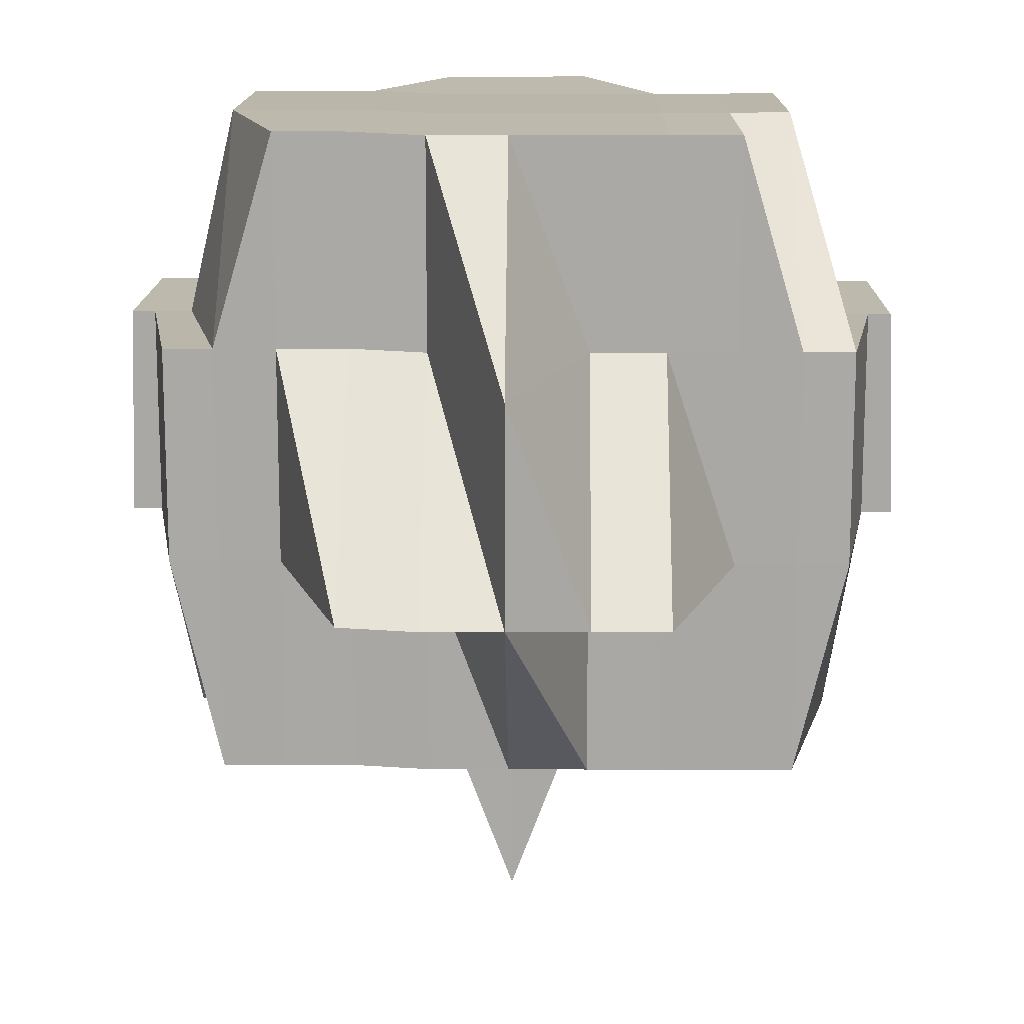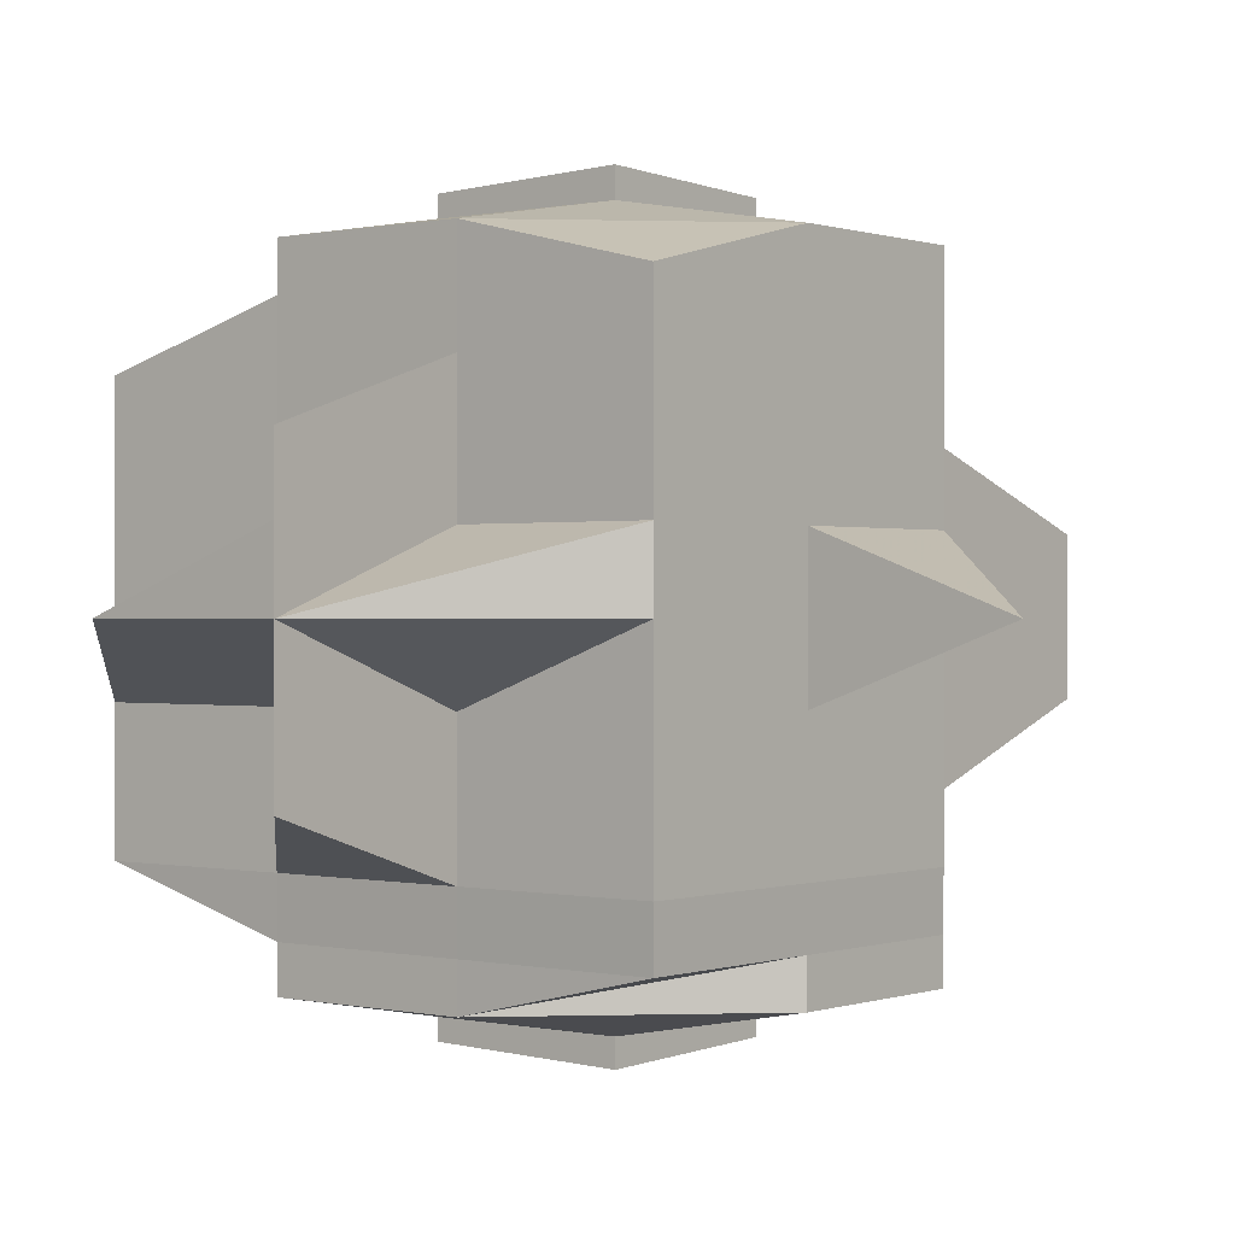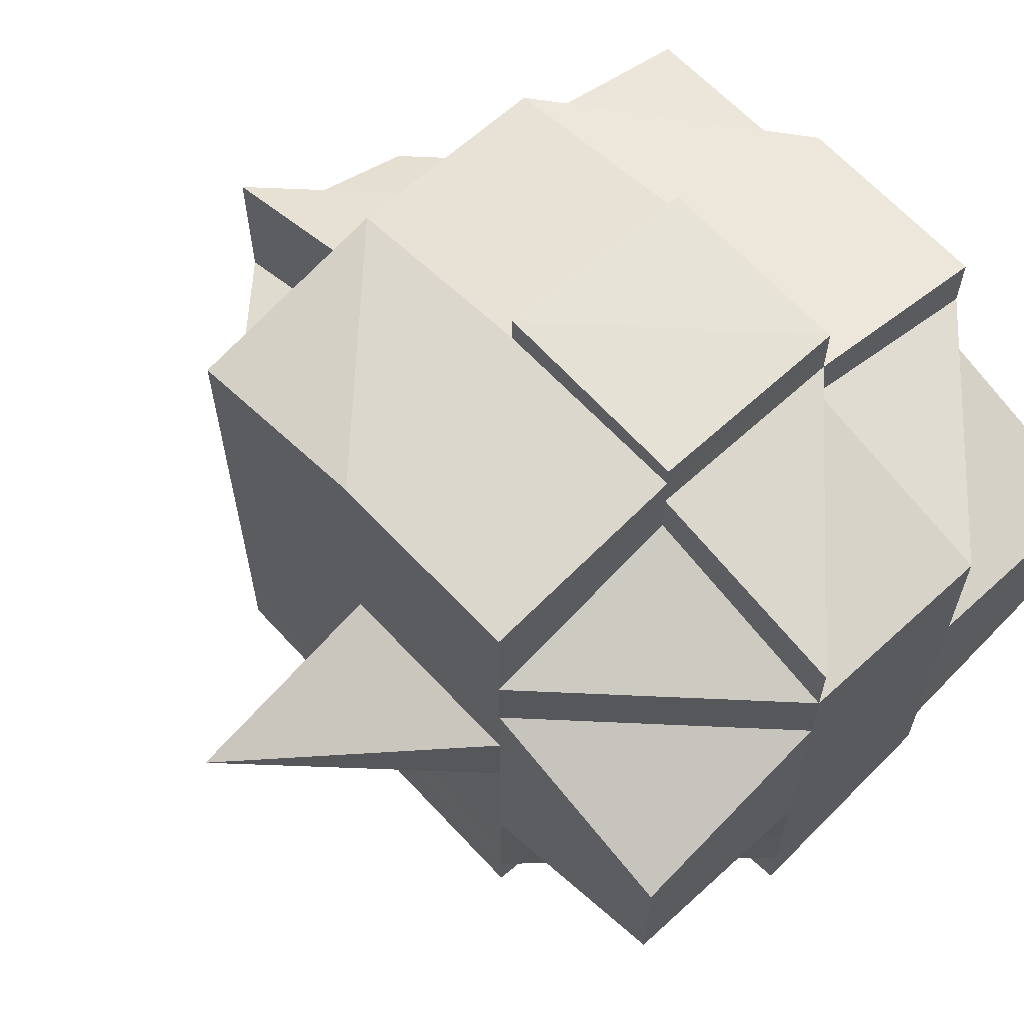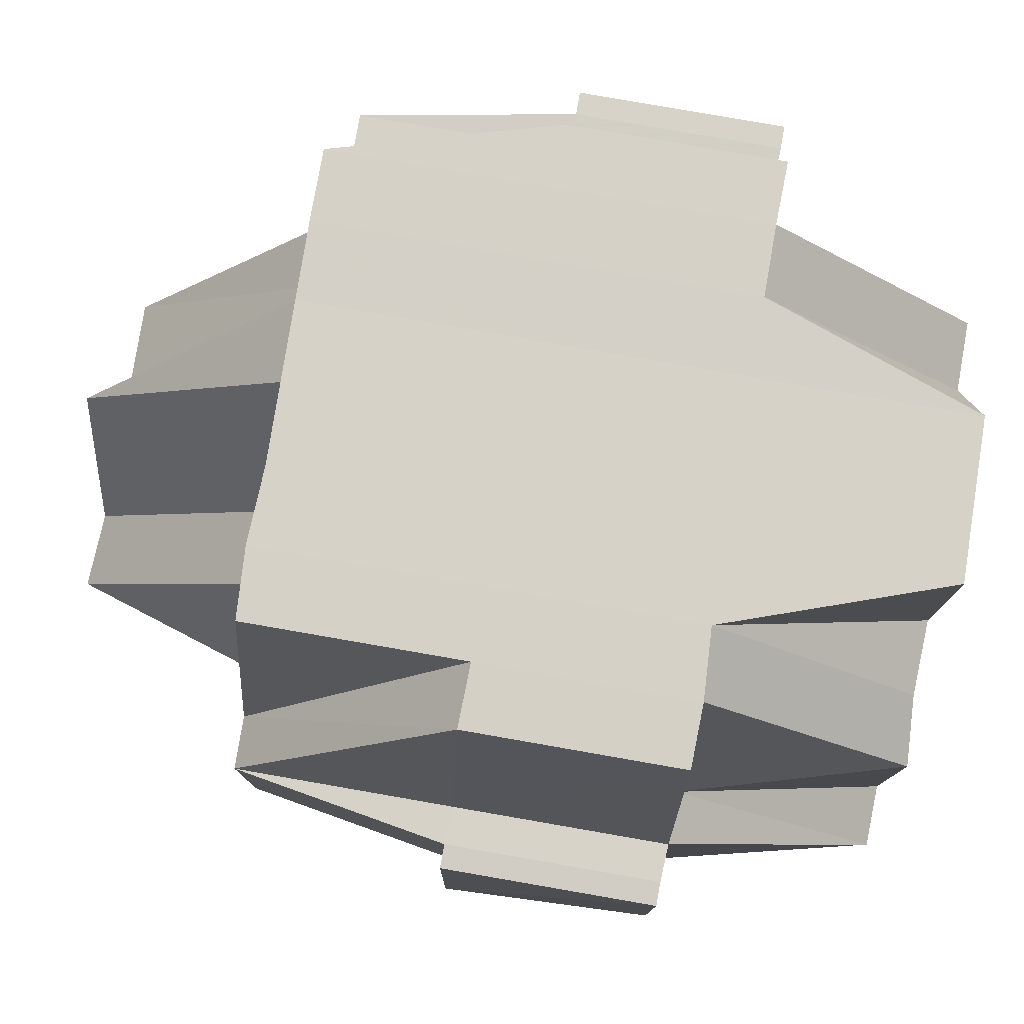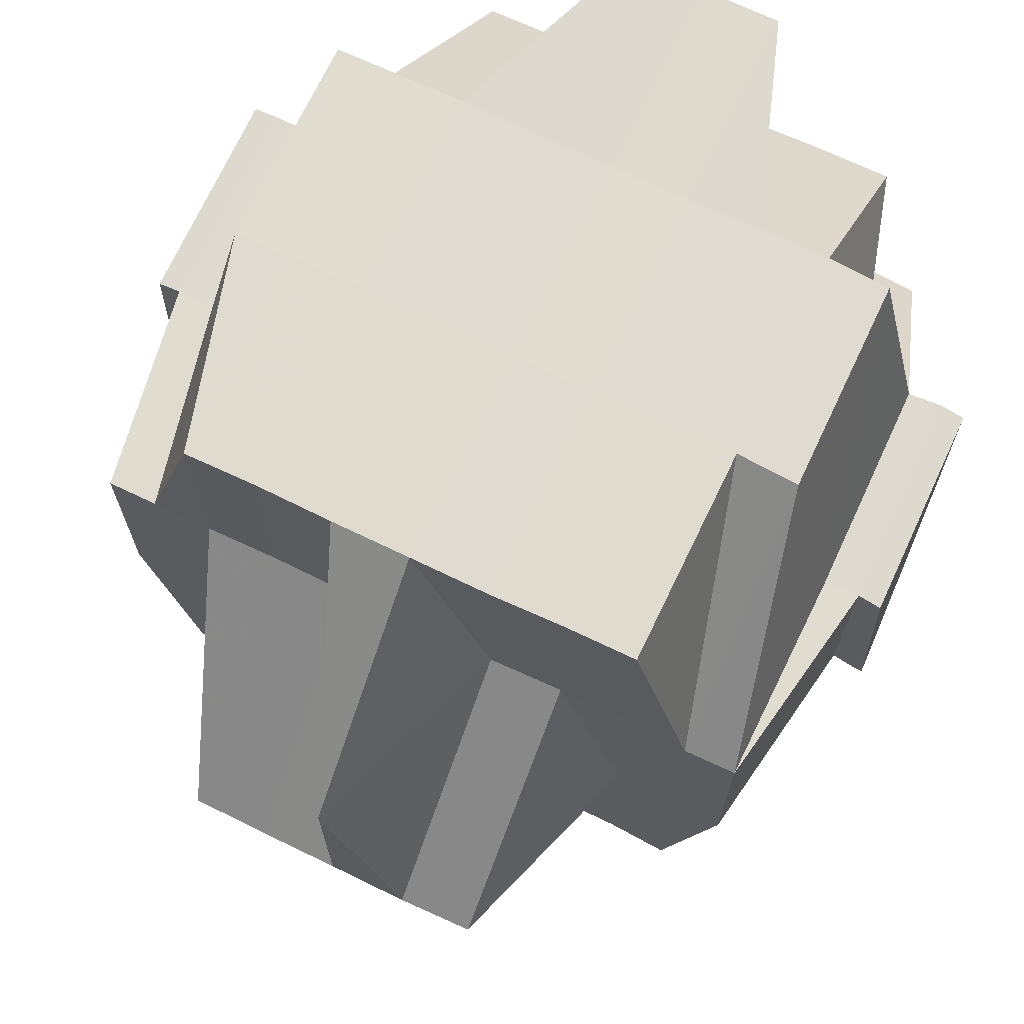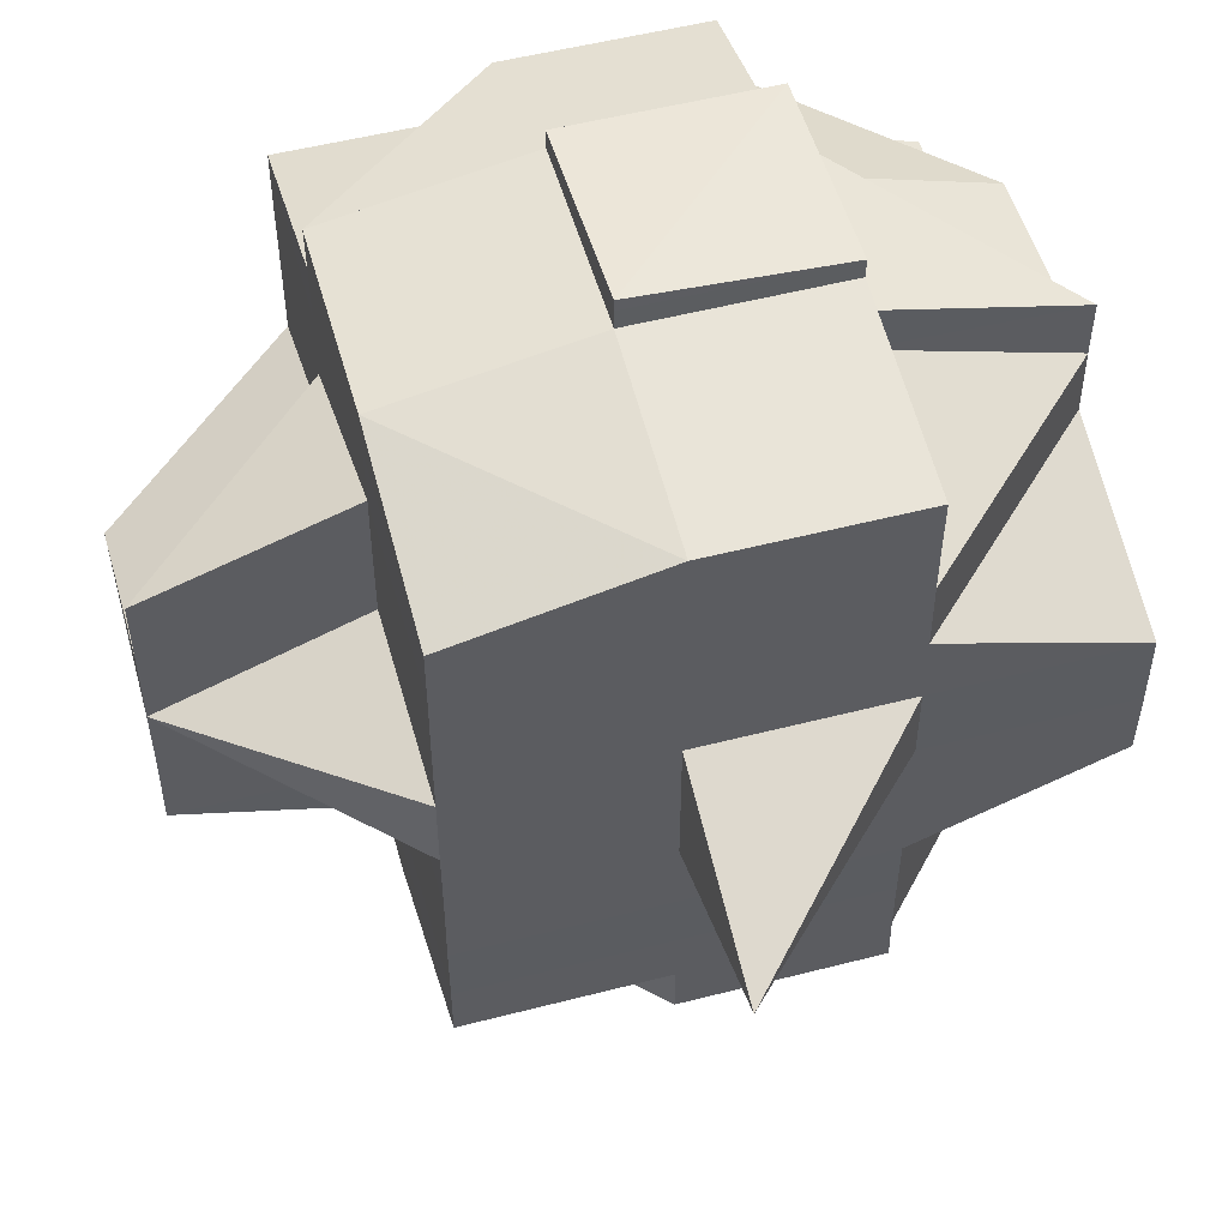
<metadata>
{"format":"obj","ext":"obj","renderer":"f3d","projection":"perspective","resolution":1024,"background":"white","views":[{"elev":14.7,"azim":-89.1,"up":"+Y"},{"elev":0.2,"azim":-51.0,"up":"+Z"},{"elev":63.6,"azim":47.5,"up":"+Z"},{"elev":78.8,"azim":9.8,"up":"+Y"},{"elev":70.4,"azim":-64.4,"up":"+Y"},{"elev":52.4,"azim":-15.4,"up":"+Z"}]}
</metadata>
<code>
o 674
v 2202 1875 11.68
v 2202 1875 11.68
v 2202 1875 11.68
v 2202 1875 11.68
v 2202 1875 11.68
v 2202 1875 11.68
v 2202 1875 11.68
v 2202 1875 11.68
v 2202 1875 11.68
v 2202 1875 11.68
v 2202 1875 11.68
v 2202 1875 11.68
v 2202 1875 11.68
v 2202 1875 11.67
v 2202 1875 11.67
v 2202 1875 11.68
v 2202 1875 11.68
v 2202 1875 11.68
v 2202 1875 11.68
v 2202 1875 11.68
v 2202 1875 11.68
v 2202 1875 11.68
v 2202 1875 11.67
v 2202 1875 11.68
v 2202 1875 11.67
v 2202 1875 11.67
v 2202 1875 11.67
v 2202 1875 11.67
v 2202 1875 11.67
v 2202 1875 11.67
v 2202 1875 11.67
v 2202 1875 11.67
v 2202 1875 11.68
v 2202 1875 11.68
v 2202 1875 11.68
v 2202 1875 11.68
v 2202 1875 11.67
v 2202 1875 11.68
v 2202 1875 11.68
v 2202 1875 11.67
v 2202 1875 11.67
v 2202 1875 11.67
v 2202 1875 11.67
v 2202 1875 11.67
v 2202 1875 11.67
v 2202 1875 11.67
v 2202 1875 11.67
v 2202 1875 11.68
v 2202 1875 11.67
v 2202 1875 11.67
v 2202 1875 11.67
v 2202 1875 11.67
v 2202 1875 11.68
v 2202 1875 11.67
v 2202 1875 11.68
v 2202 1875 11.67
v 2202 1875 11.67
v 2202 1875 11.68
v 2202 1875 11.67
v 2202 1875 11.67
v 2202 1875 11.67
v 2202 1875 11.67
v 2202 1875 11.67
v 2202 1875 11.67
v 2202 1875 11.67
v 2202 1875 11.67
v 2202 1875 11.67
v 2202 1875 11.67
v 2202 1875 11.66
v 2202 1875 11.66
v 2202 1875 11.67
v 2202 1875 11.66
v 2202 1875 11.66
v 2202 1875 11.66
v 2202 1875 11.66
v 2202 1875 11.67
v 2202 1875 11.67
v 2202 1875 11.67
v 2202 1875 11.67
v 2202 1875 11.67
v 2202 1875 11.67
v 2202 1875 11.67
v 2202 1875 11.67
v 2202 1875 11.67
v 2202 1875 11.66
v 2202 1875 11.67
v 2202 1875 11.67
v 2202 1875 11.67
v 2202 1875 11.67
v 2202 1875 11.67
v 2202 1875 11.67
v 2202 1875 11.66
v 2202 1875 11.66
v 2202 1875 11.67
v 2202 1875 11.66
v 2202 1875 11.66
v 2202 1875 11.66
v 2202 1875 11.66
v 2202 1875 11.66
v 2202 1875 11.65
v 2202 1875 11.65
v 2202 1875 11.65
v 2202 1875 11.66
v 2202 1875 11.65
v 2202 1875 11.65
v 2202 1875 11.65
v 2202 1875 11.65
v 2202 1875 11.66
v 2202 1875 11.65
v 2202 1875 11.65
v 2202 1875 11.65
v 2202 1875 11.65
v 2202 1875 11.65
v 2202 1875 11.65
v 2202 1875 11.65
v 2202 1875 11.65
v 2202 1875 11.65
v 2202 1875 11.65
v 2202 1875 11.65
v 2202 1875 11.65
v 2202 1875 11.65
v 2202 1875 11.65
v 2202 1875 11.65
v 2202 1875 11.65
v 2202 1875 11.66
v 2202 1875 11.65
v 2202 1875 11.66
v 2202 1875 11.65
v 2202 1875 11.65
v 2202 1875 11.66
v 2202 1875 11.66
v 2202 1875 11.66
v 2202 1875 11.66
v 2202 1875 11.65
v 2202 1875 11.65
v 2202 1875 11.66
v 2202 1875 11.65
v 2202 1875 11.65
v 2202 1875 11.65
v 2202 1875 11.65
v 2202 1875 11.66
v 2202 1875 11.66
v 2202 1875 11.67
v 2202 1875 11.67
v 2202 1875 11.67
v 2202 1875 11.67
v 2202 1875 11.67
v 2202 1875 11.67
v 2202 1875 11.67
v 2202 1875 11.66
v 2202 1875 11.67
v 2202 1875 11.67
v 2202 1875 11.67
v 2202 1875 11.67
v 2202 1875 11.67
v 2202 1875 11.67
v 2202 1875 11.67
v 2202 1875 11.67
v 2202 1875 11.67
v 2202 1875 11.67
v 2202 1875 11.67
v 2202 1875 11.67
v 2202 1875 11.66
v 2202 1875 11.66
v 2202 1875 11.66
v 2202 1875 11.66
v 2202 1875 11.67
v 2202 1875 11.66
v 2202 1875 11.65
v 2202 1875 11.66
v 2202 1875 11.66
v 2202 1875 11.66
v 2202 1875 11.66
v 2202 1875 11.67
v 2202 1875 11.67
v 2202 1875 11.67
v 2202 1875 11.67
v 2202 1875 11.67
v 2202 1875 11.67
v 2202 1875 11.67
v 2202 1875 11.67
v 2202 1875 11.67
v 2202 1875 11.67
v 2202 1875 11.66
v 2202 1875 11.66
v 2202 1875 11.65
v 2202 1875 11.66
v 2202 1875 11.66
v 2202 1875 11.65
v 2202 1875 11.65
v 2202 1875 11.65
v 2202 1875 11.66
v 2202 1875 11.66
v 2202 1875 11.66
v 2202 1875 11.66
v 2202 1875 11.67
v 2202 1875 11.66
v 2202 1875 11.67
v 2202 1875 11.65
v 2202 1875 11.65
v 2202 1875 11.66
v 2202 1875 11.65
v 2202 1875 11.67
v 2202 1875 11.67
v 2202 1875 11.67
v 2202 1875 11.67
v 2202 1875 11.67
v 2202 1875 11.67
v 2202 1875 11.66
v 2202 1875 11.66
v 2202 1875 11.67
v 2202 1875 11.66
v 2202 1875 11.66
v 2202 1875 11.66
v 2202 1875 11.66
v 2202 1875 11.66
v 2202 1875 11.65
v 2202 1875 11.66
v 2202 1875 11.65
v 2202 1875 11.65
v 2202 1875 11.65
v 2202 1875 11.65
v 2202 1875 11.65
v 2202 1875 11.65
v 2202 1875 11.65
v 2202 1875 11.65
v 2202 1875 11.65
v 2202 1875 11.65
v 2202 1875 11.65
v 2202 1875 11.65
v 2202 1875 11.65
v 2202 1875 11.65
v 2202 1875 11.65
v 2202 1875 11.64
v 2202 1875 11.65
v 2202 1875 11.65
v 2202 1875 11.65
v 2202 1875 11.65
v 2202 1875 11.64
v 2202 1875 11.64
v 2202 1875 11.64
v 2202 1875 11.64
v 2202 1875 11.64
v 2202 1875 11.64
v 2202 1875 11.64
v 2202 1875 11.64
v 2202 1875 11.64
v 2202 1875 11.64
v 2202 1875 11.64
v 2202 1875 11.64
v 2202 1875 11.64
v 2202 1875 11.64
v 2202 1875 11.64
v 2202 1875 11.64
v 2202 1875 11.64
v 2202 1875 11.64
v 2202 1875 11.64
v 2202 1875 11.65
v 2202 1875 11.64
v 2202 1875 11.64
v 2202 1875 11.64
v 2202 1875 11.65
v 2202 1875 11.65
v 2202 1875 11.64
v 2202 1875 11.64
v 2202 1875 11.65
v 2202 1875 11.65
v 2202 1875 11.65
v 2202 1875 11.65
v 2202 1875 11.65
v 2202 1875 11.65
v 2202 1875 11.64
v 2202 1875 11.65
v 2202 1875 11.65
v 2202 1875 11.64
v 2202 1875 11.64
v 2202 1875 11.64
v 2202 1875 11.64
v 2202 1875 11.64
v 2202 1875 11.64
v 2202 1875 11.64
v 2202 1875 11.64
v 2202 1875 11.64
v 2202 1875 11.64
v 2202 1875 11.64
v 2202 1875 11.64
v 2202 1875 11.64
v 2202 1875 11.64
v 2202 1875 11.65
v 2202 1875 11.64
v 2202 1875 11.65
v 2202 1875 11.65
v 2202 1875 11.65
v 2202 1875 11.65
v 2202 1875 11.65
v 2202 1875 11.64
v 2202 1875 11.65
v 2202 1875 11.65
v 2202 1875 11.65
v 2202 1875 11.65
v 2202 1875 11.65
v 2202 1875 11.65
v 2202 1875 11.65
v 2202 1875 11.64
v 2202 1875 11.65
v 2202 1875 11.65
v 2202 1875 11.65
v 2202 1875 11.65
v 2202 1875 11.65
v 2202 1875 11.66
v 2202 1875 11.66
v 2202 1875 11.65
v 2202 1875 11.65
v 2202 1875 11.66
v 2202 1875 11.66
v 2202 1875 11.66
v 2202 1875 11.66
v 2202 1875 11.65
v 2202 1875 11.65
v 2202 1875 11.65
v 2202 1875 11.65
v 2202 1875 11.65
v 2202 1875 11.64
v 2202 1875 11.64
v 2202 1875 11.64
v 2202 1875 11.64
v 2202 1875 11.64
v 2202 1875 11.64
f 1 2 3
f 2 4 5
f 1 6 7
f 8 6 9
f 9 10 11
f 12 13 10
f 14 15 13
f 16 17 12
f 17 18 19
f 20 19 11
f 21 22 20
f 22 23 24
f 25 26 24
f 23 27 26
f 27 28 29
f 30 29 26
f 26 31 32
f 26 32 33
f 34 33 35
f 36 37 34
f 36 38 39
f 37 40 38
f 41 42 40
f 43 44 37
f 44 45 46
f 47 37 48
f 46 49 50
f 51 50 52
f 53 54 48
f 55 56 53
f 56 57 58
f 59 54 58
f 59 60 54
f 60 61 54
f 62 60 59
f 62 63 60
f 64 62 59
f 63 65 66
f 67 68 65
f 69 70 68
f 71 72 67
f 72 73 74
f 75 74 76
f 77 76 78
f 79 63 62
f 64 79 62
f 80 79 81
f 79 82 63
f 83 84 79
f 84 85 82
f 86 82 79
f 87 64 88
f 88 64 89
f 82 90 91
f 85 92 93
f 82 93 94
f 93 95 90
f 96 93 82
f 97 98 95
f 93 97 75
f 99 97 93
f 99 100 97
f 100 101 97
f 101 102 98
f 97 101 103
f 104 100 99
f 105 106 101
f 104 107 100
f 108 104 99
f 106 109 110
f 101 110 111
f 112 110 101
f 110 113 102
f 114 115 113
f 110 114 116
f 116 117 118
f 119 114 110
f 120 121 117
f 122 120 123
f 124 123 125
f 123 126 127
f 128 129 126
f 103 123 130
f 103 130 131
f 130 132 133
f 134 135 132
f 131 130 136
f 137 138 134
f 138 139 140
f 141 142 131
f 143 141 144
f 145 143 146
f 131 136 147
f 144 147 148
f 149 150 147
f 151 149 148
f 146 148 61
f 152 151 61
f 61 148 153
f 153 154 155
f 156 61 47
f 61 157 158
f 148 159 157
f 148 147 160
f 147 161 160
f 147 136 161
f 160 162 46
f 160 161 162
f 136 163 161
f 164 165 163
f 163 166 161
f 161 167 162
f 161 166 167
f 163 168 166
f 165 169 168
f 170 168 163
f 166 171 167
f 168 172 173
f 162 167 174
f 162 174 175
f 167 176 174
f 167 171 176
f 174 176 177
f 174 177 175
f 178 175 179
f 180 181 175
f 175 182 183
f 175 183 40
f 184 185 171
f 185 186 187
f 188 187 171
f 186 189 190
f 191 190 187
f 171 187 192
f 171 192 176
f 187 190 193
f 187 193 192
f 192 193 194
f 192 195 196
f 193 197 195
f 176 192 198
f 176 198 177
f 190 199 193
f 199 200 197
f 193 199 201
f 190 202 199
f 177 198 203
f 177 203 29
f 29 203 64
f 203 204 205
f 198 206 203
f 203 206 207
f 206 208 204
f 198 209 206
f 210 209 211
f 212 213 209
f 209 214 206
f 206 214 86
f 214 215 208
f 209 216 214
f 213 217 216
f 201 216 209
f 108 218 215
f 216 108 214
f 214 108 96
f 216 219 108
f 219 104 108
f 220 219 216
f 219 221 104
f 220 221 219
f 221 107 104
f 107 222 223
f 224 221 220
f 199 224 220
f 221 225 107
f 202 224 199
f 226 225 221
f 224 226 221
f 202 227 224
f 227 226 224
f 225 228 107
f 228 229 222
f 107 228 112
f 226 230 225
f 231 230 226
f 232 233 226
f 233 234 230
f 235 236 228
f 230 237 238
f 230 239 237
f 240 241 239
f 242 243 241
f 244 245 240
f 245 246 247
f 248 247 249
f 250 242 251
f 251 252 253
f 254 250 255
f 255 240 256
f 255 256 230
f 257 255 258
f 251 259 260
f 260 253 261
f 260 261 262
f 256 260 263
f 264 265 260
f 236 264 263
f 263 260 266
f 267 263 228
f 228 263 119
f 263 266 119
f 119 266 114
f 114 266 268
f 266 269 268
f 268 270 129
f 269 271 270
f 269 272 271
f 268 269 273
f 274 275 269
f 276 277 269
f 275 278 277
f 259 279 277
f 278 280 279
f 281 280 282
f 280 246 283
f 284 283 285
f 277 279 286
f 286 279 287
f 279 249 288
f 286 288 289
f 290 286 291
f 292 286 293
f 293 294 295
f 293 296 294
f 292 293 297
f 297 293 227
f 297 227 202
f 298 292 297
f 299 292 298
f 300 297 202
f 298 297 300
f 300 202 190
f 301 298 300
f 273 298 301
f 302 303 298
f 303 304 305
f 306 302 301
f 301 300 307
f 308 306 309
f 140 301 309
f 309 301 307
f 310 308 311
f 309 307 168
f 168 307 188
f 307 312 313
f 307 313 172
f 314 315 316
f 317 318 315
f 319 320 321
f 322 323 320
f 324 325 326
f 326 327 328

</code>
